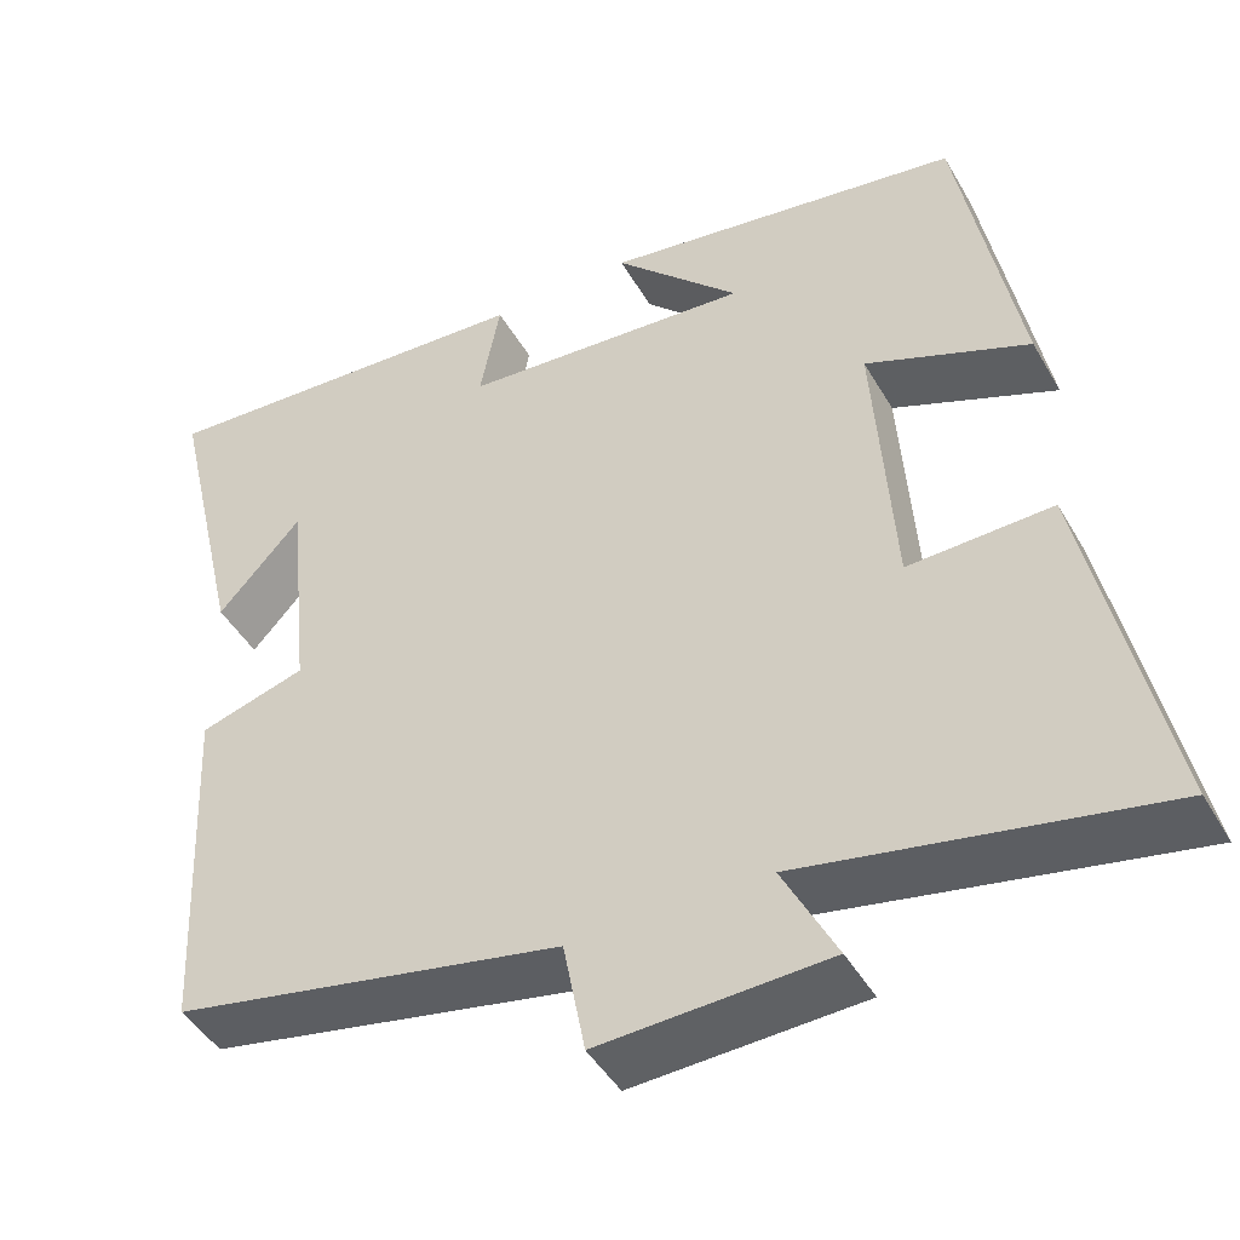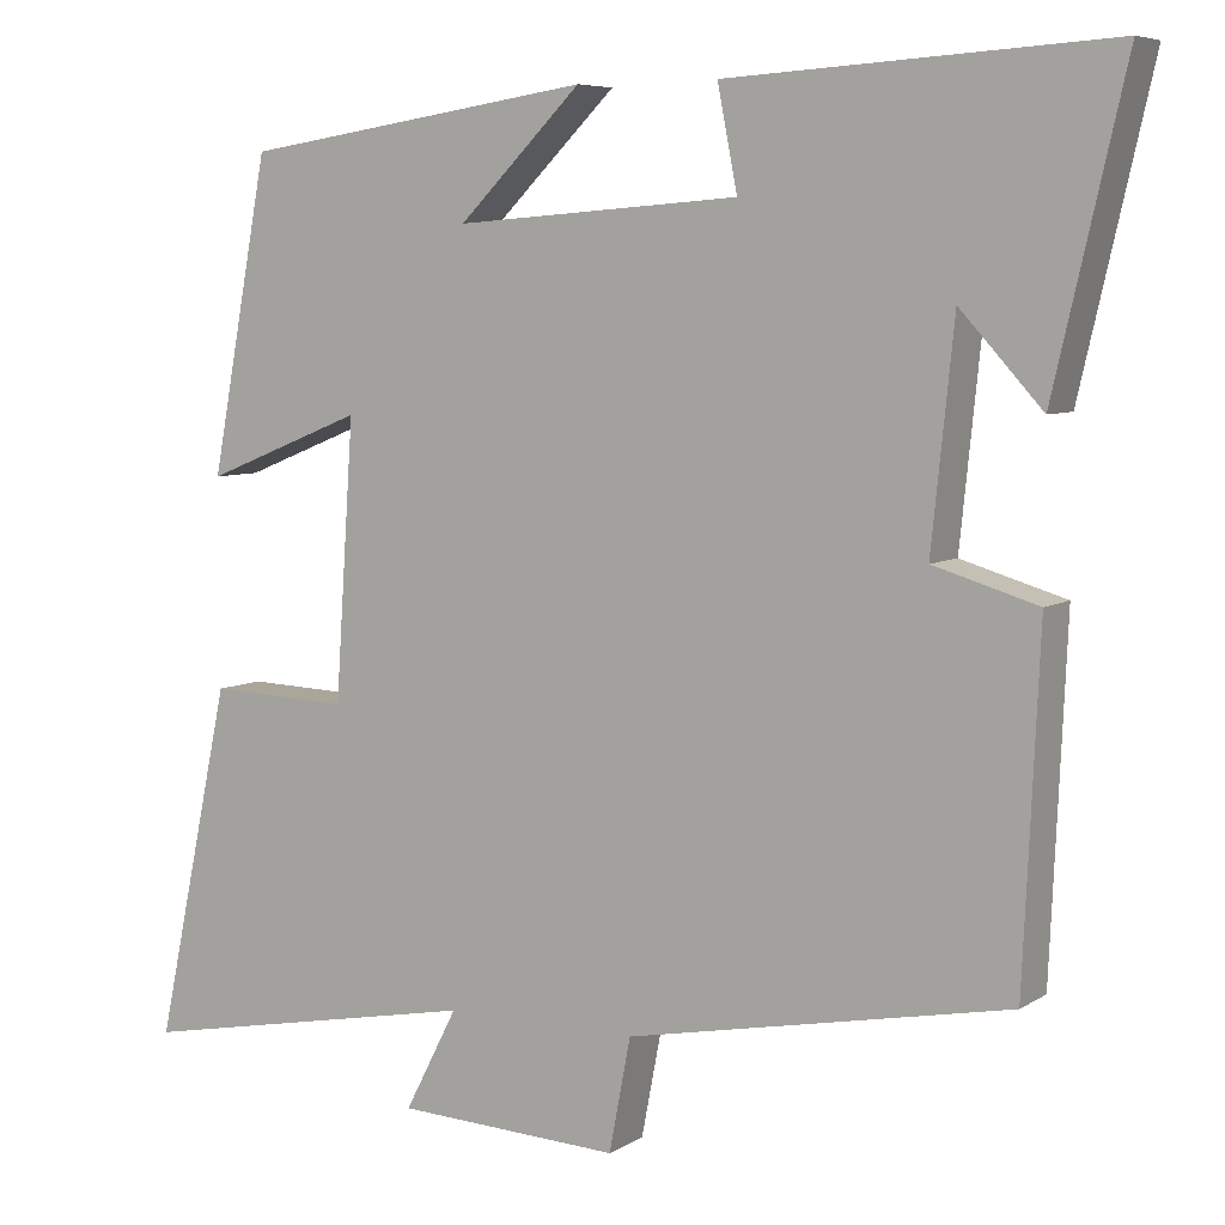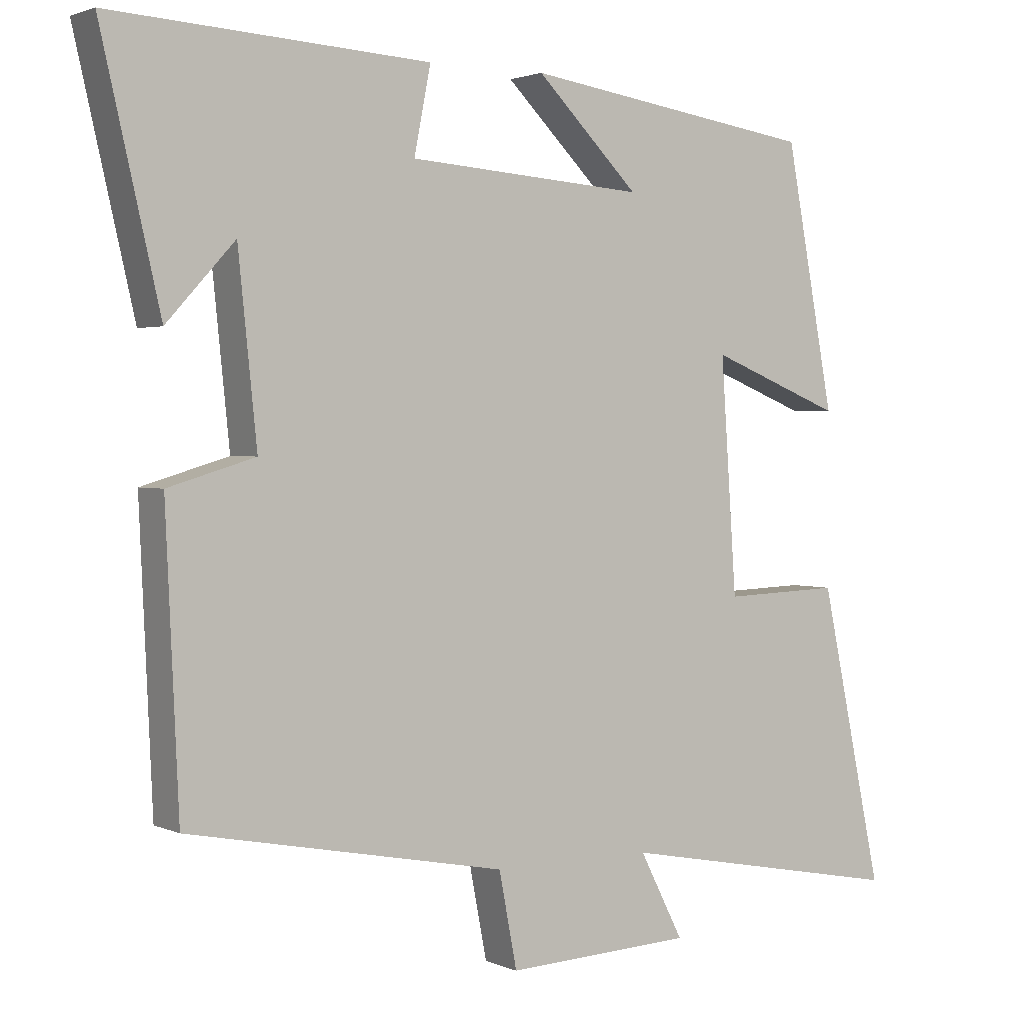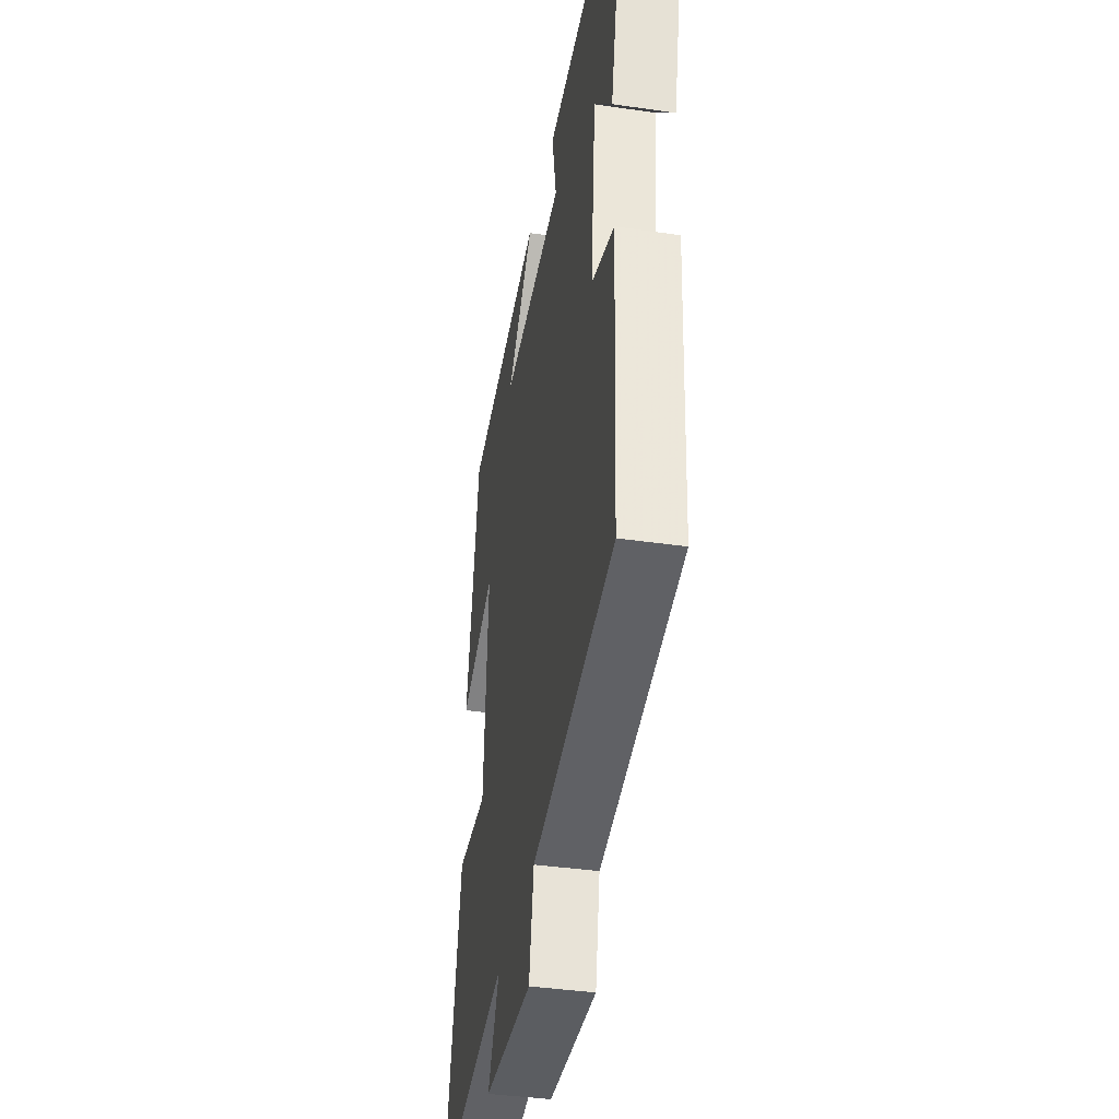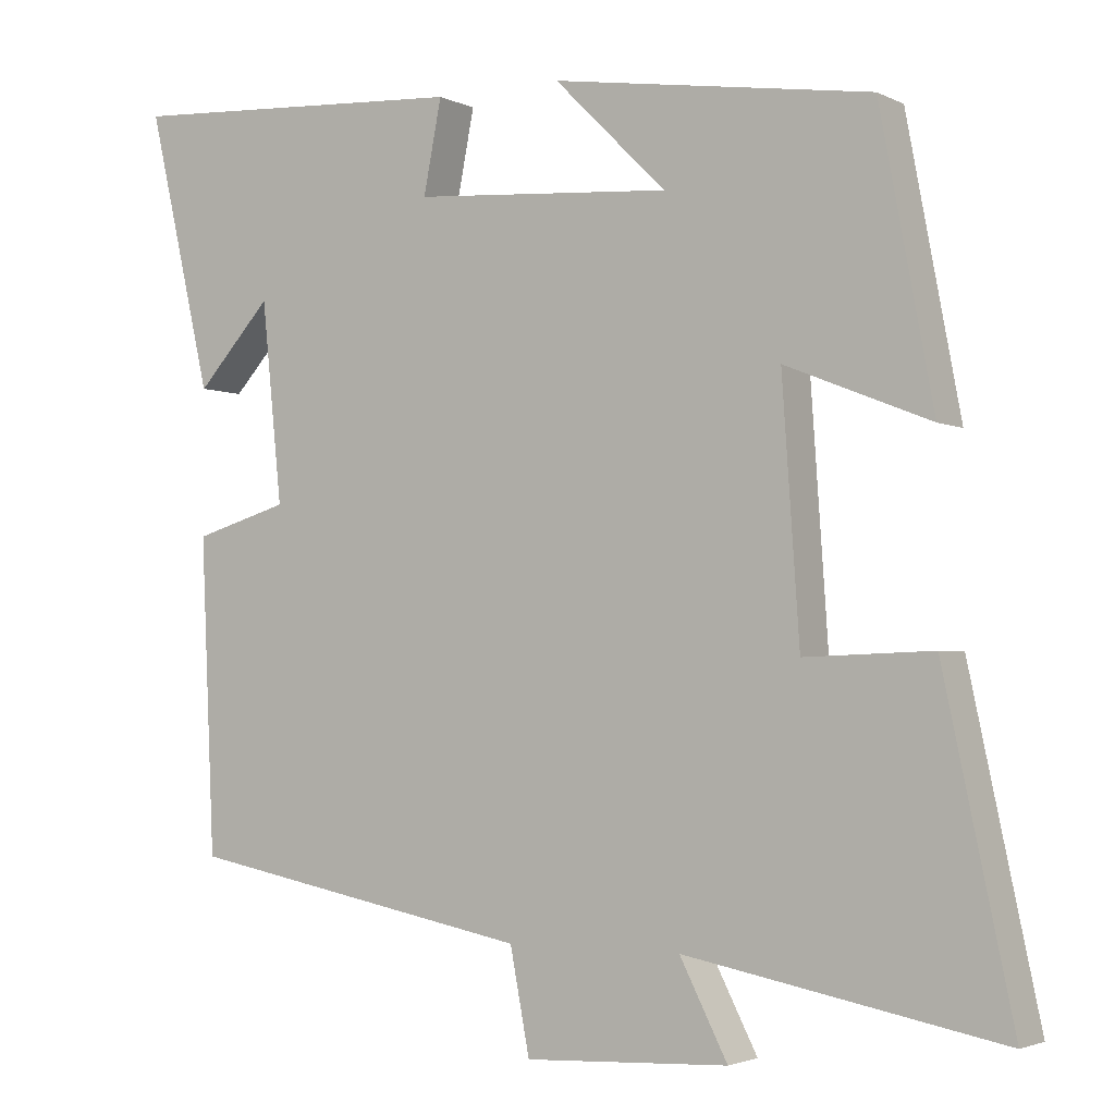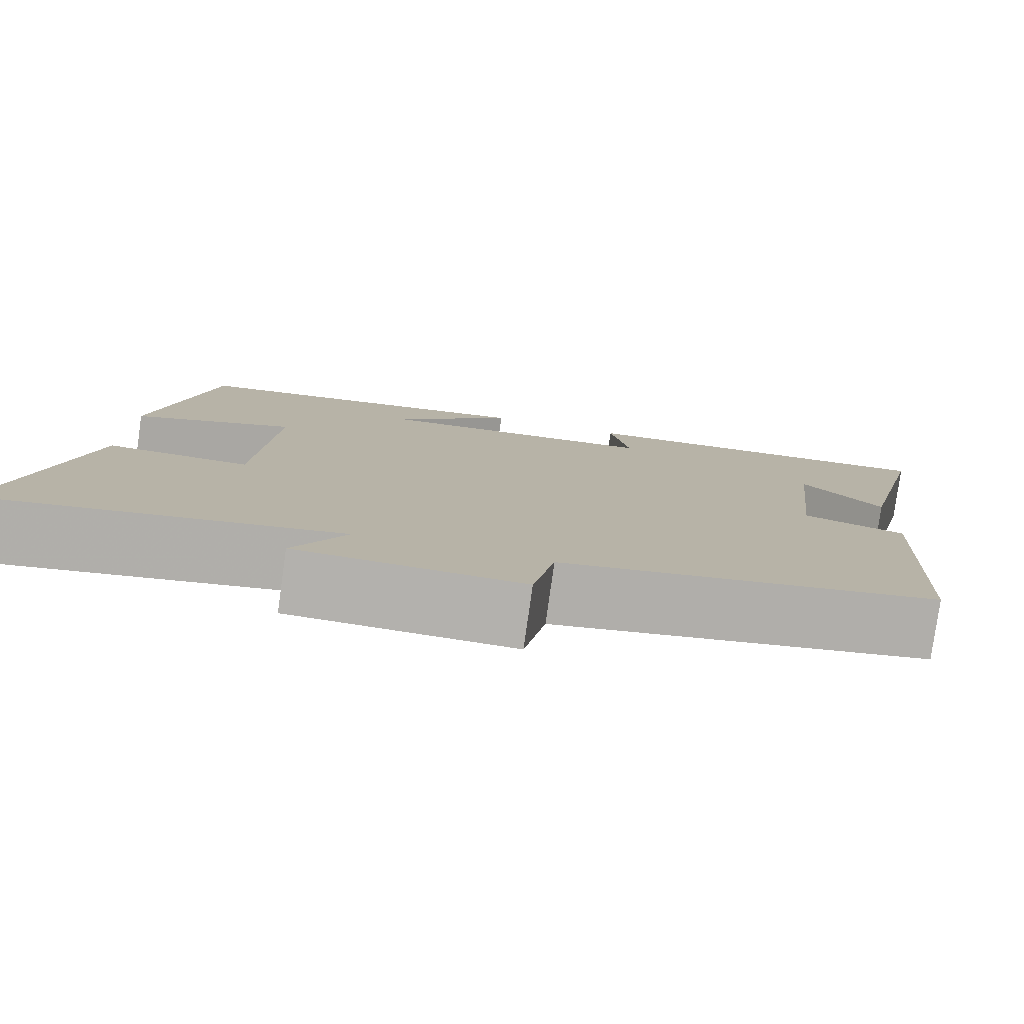
<metadata>
{"format":"obj","ext":"obj","renderer":"f3d","projection":"perspective","resolution":1024,"background":"white","views":[{"elev":-45.3,"azim":28.4,"up":"+Z"},{"elev":6.5,"azim":-149.6,"up":"+Z"},{"elev":2.0,"azim":-33.7,"up":"+Z"},{"elev":-38.7,"azim":-100.4,"up":"+Z"},{"elev":-2.7,"azim":32.1,"up":"+Z"},{"elev":-79.3,"azim":172.0,"up":"+Z"}]}
</metadata>
<code>
v 0.432 0.07 0.439
v 0.5 0.07 0.077
v 0.315 0.07 0.151
v 0.337 0.07 -0.171
v 0.5 0.07 -0.165
v 0.588 0.07 -0.577
v 0.185 0.07 -0.5
v 0.246 0.07 -0.619
v -0.014 0.07 -0.631
v -0.039 0.07 -0.5
v -0.482 0.07 -0.414
v -0.5 0.07 -0.015
v -0.379 0.07 0.021
v -0.405 0.07 0.275
v -0.5 0.07 0.171
v -0.582 0.07 0.526
v -0.14 0.07 0.5
v -0.163 0.07 0.382
v 0.167 0.07 0.358
v 0.024 0.07 0.5
v 0.432 0 0.439
v 0.5 0 0.077
v 0.315 0 0.151
v 0.337 0 -0.171
v 0.5 0 -0.165
v 0.588 0 -0.577
v 0.185 0 -0.5
v 0.246 0 -0.619
v -0.014 0 -0.631
v -0.039 0 -0.5
v -0.482 0 -0.414
v -0.5 0 -0.015
v -0.379 0 0.021
v -0.405 0 0.275
v -0.5 0 0.171
v -0.582 0 0.526
v -0.14 0 0.5
v -0.163 0 0.382
v 0.167 0 0.358
v 0.024 0 0.5
f 19 20 1 2
f 18 19 2 3
f 16 17 18
f 16 18 3 4
f 14 15 16
f 14 16 4
f 13 14 4
f 12 13 4
f 11 12 4
f 10 11 4
f 7 8 9 10
f 7 10 4 5
f 5 6 7
f 22 21 40 39
f 23 22 39 38
f 38 37 36
f 24 23 38 36
f 36 35 34
f 24 36 34
f 24 34 33
f 24 33 32
f 24 32 31
f 24 31 30
f 30 29 28 27
f 25 24 30 27
f 27 26 25
f 1 21 22 2
f 2 22 23 3
f 3 23 24 4
f 4 24 25 5
f 5 25 26 6
f 6 26 27 7
f 7 27 28 8
f 8 28 29 9
f 9 29 30 10
f 10 30 31 11
f 11 31 32 12
f 12 32 33 13
f 13 33 34 14
f 14 34 35 15
f 15 35 36 16
f 16 36 37 17
f 17 37 38 18
f 18 38 39 19
f 19 39 40 20
f 20 40 21 1

</code>
